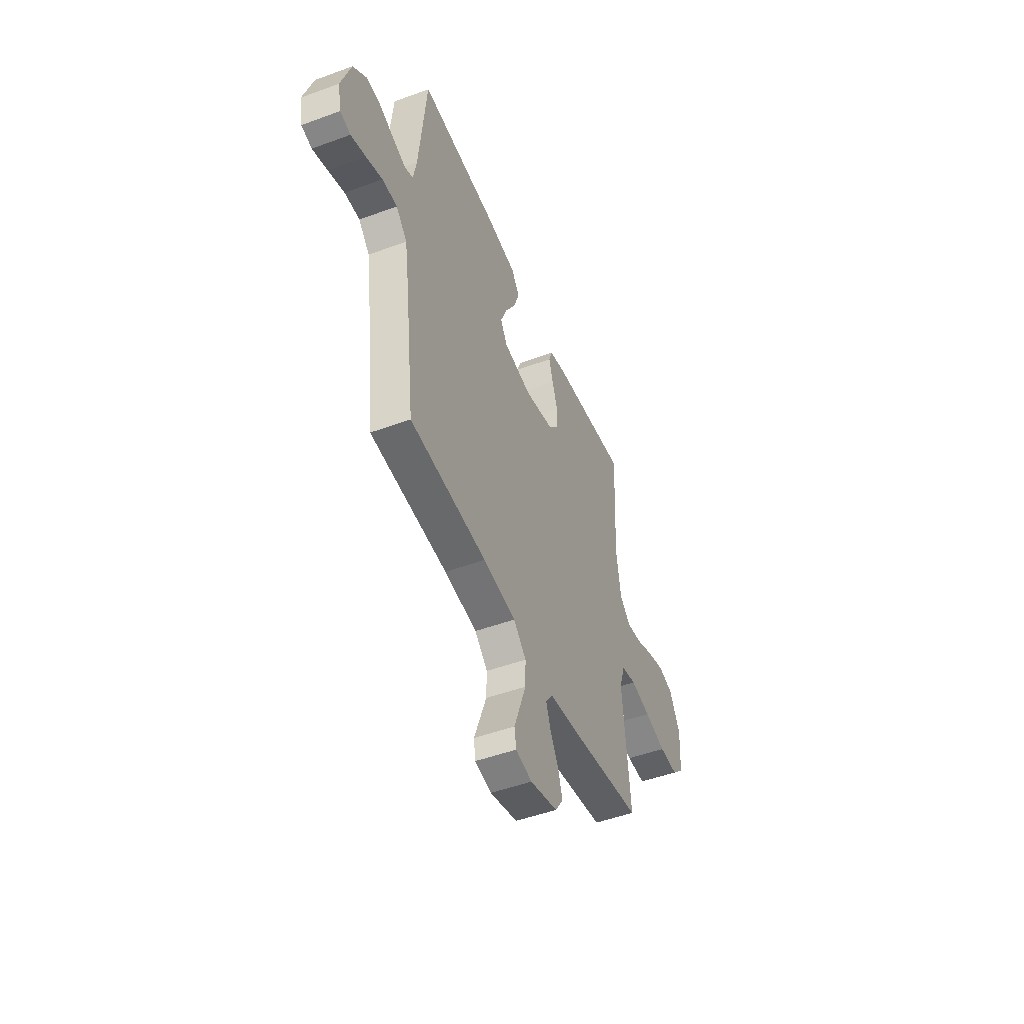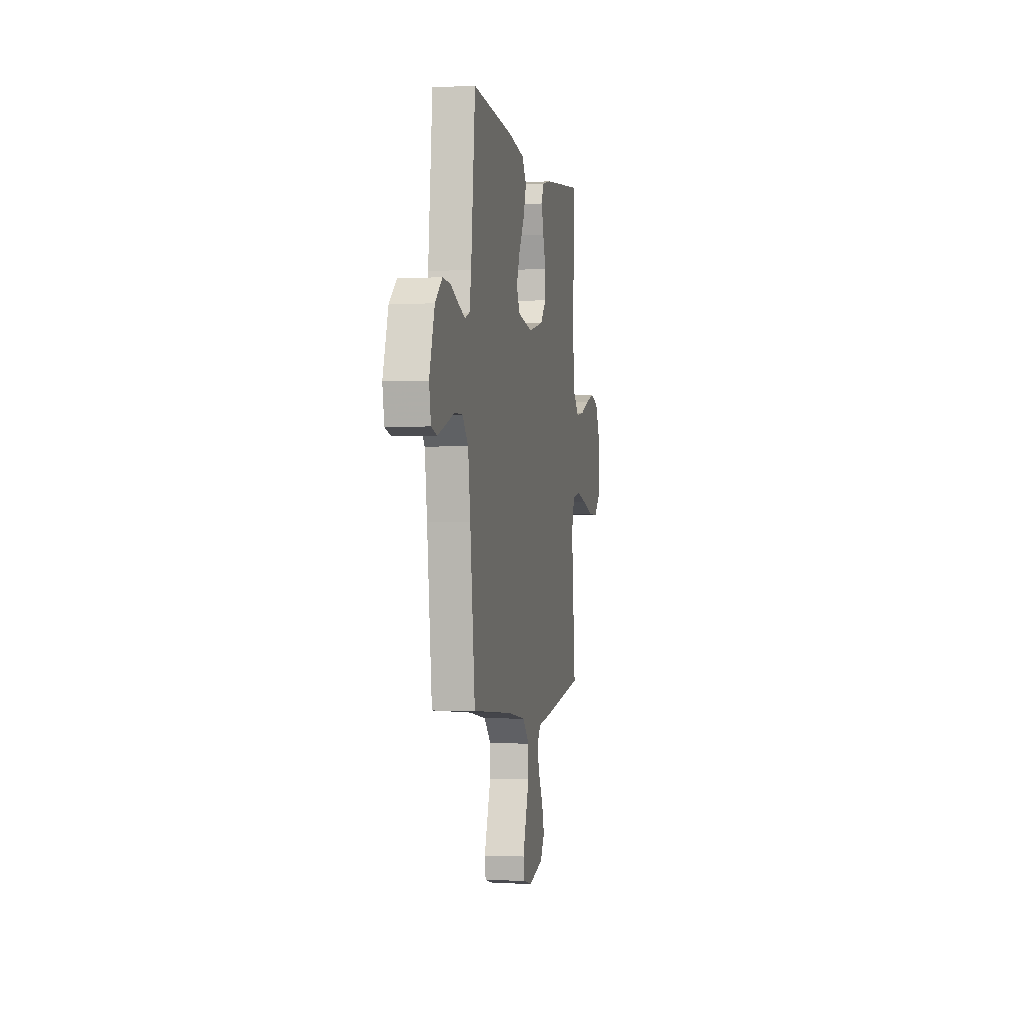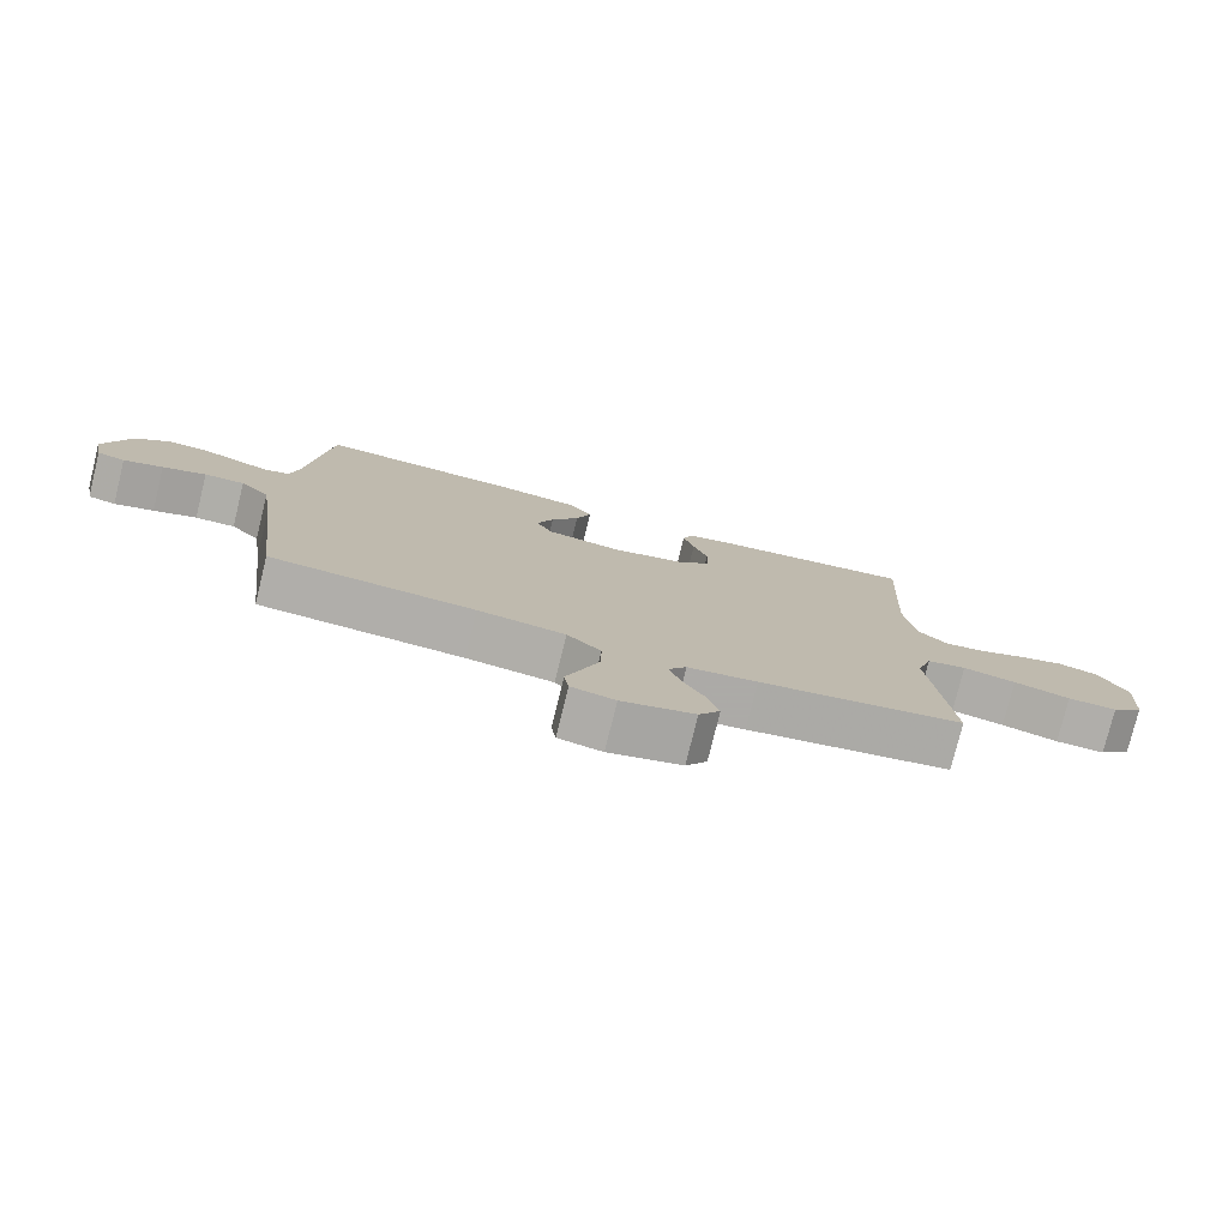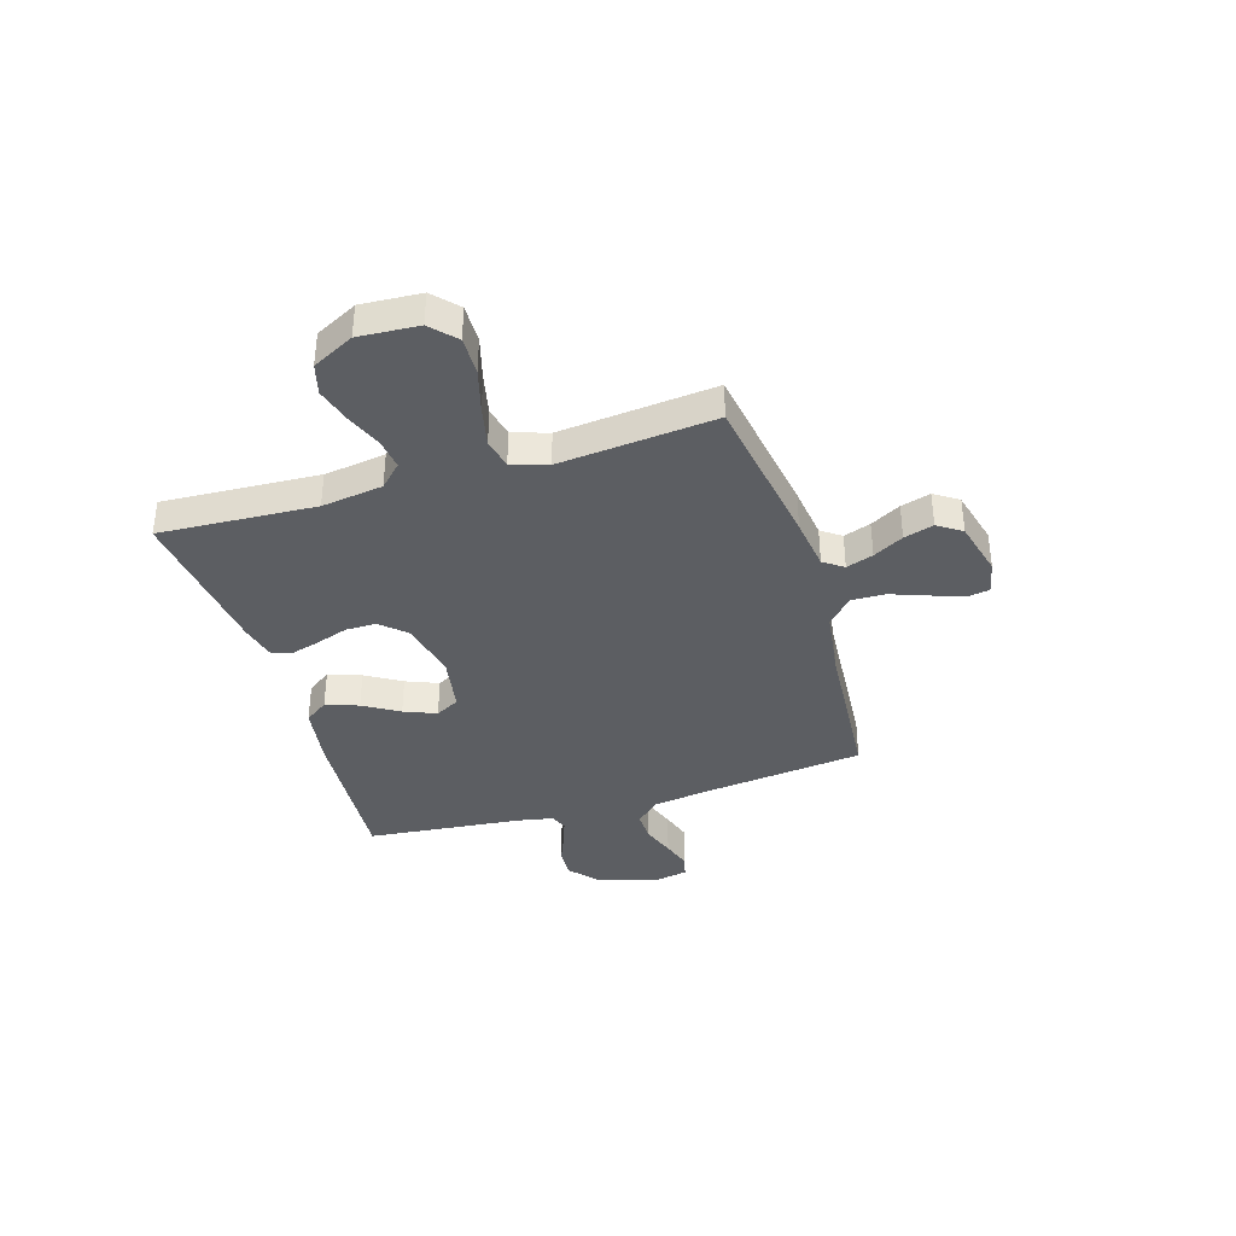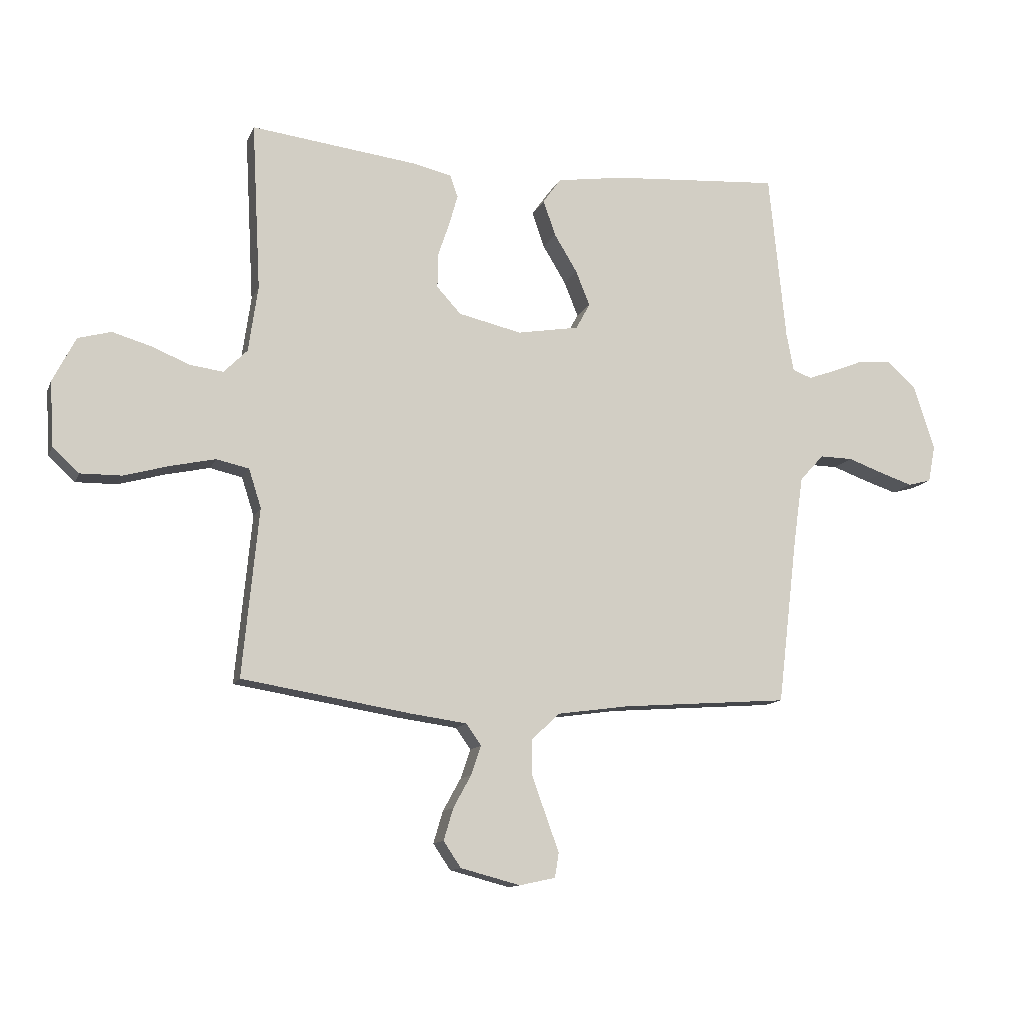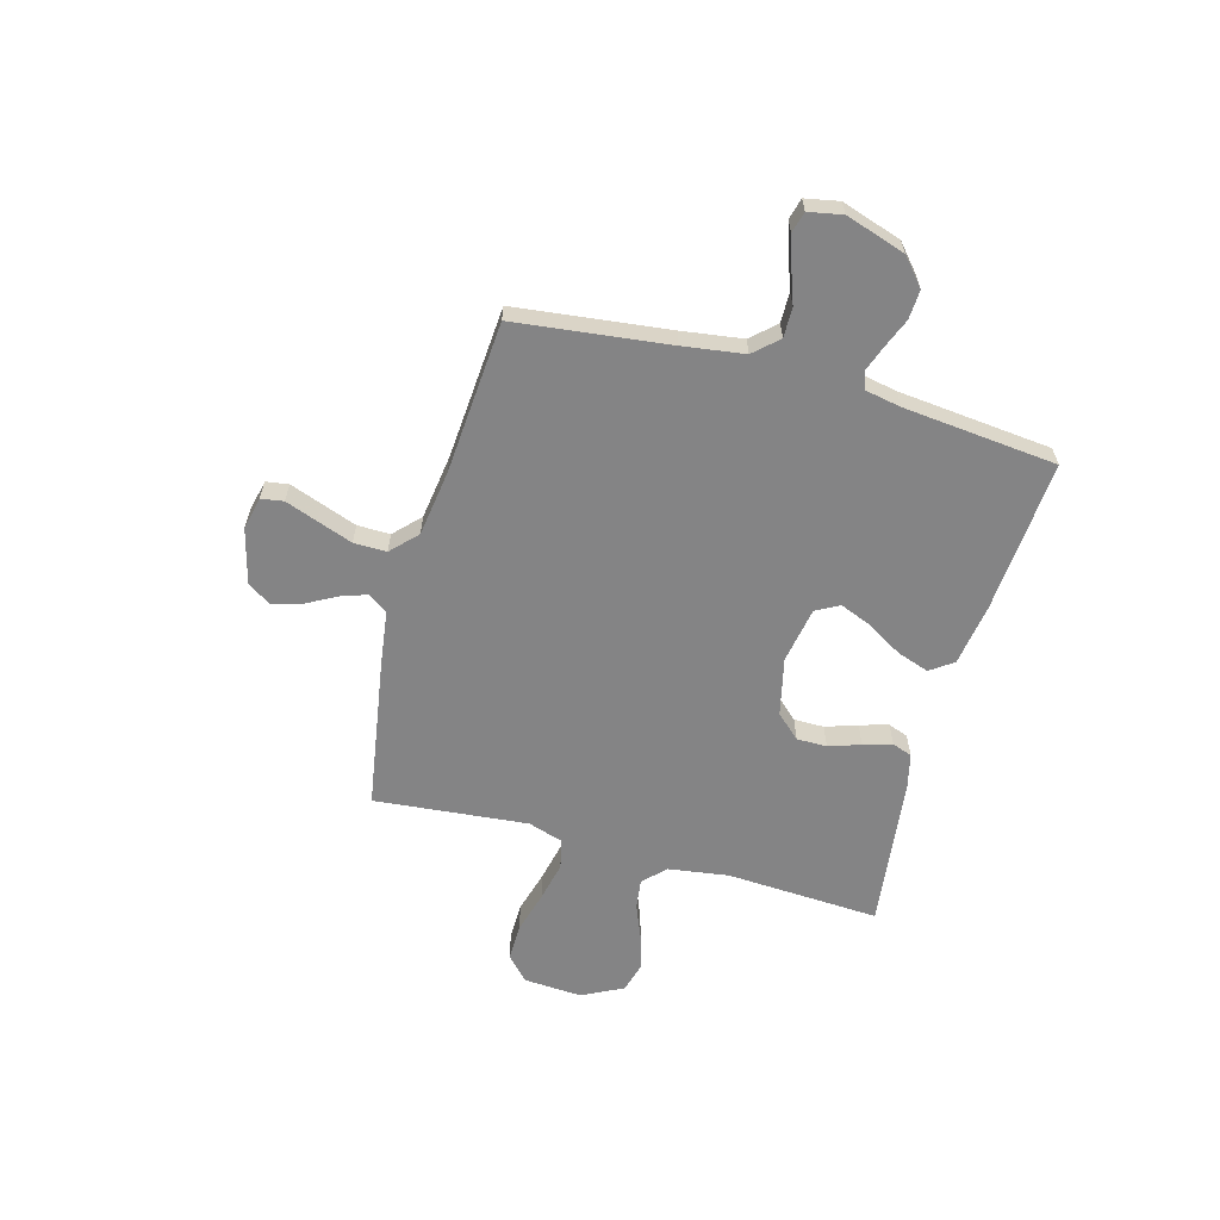
<metadata>
{"format":"obj","ext":"obj","renderer":"f3d","projection":"perspective","resolution":1024,"background":"white","views":[{"elev":-48.9,"azim":-67.7,"up":"+Z"},{"elev":-1.4,"azim":-79.3,"up":"+Z"},{"elev":-77.6,"azim":-13.8,"up":"+Z"},{"elev":-37.5,"azim":106.9,"up":"+Y"},{"elev":-12.1,"azim":163.3,"up":"+Z"},{"elev":-61.5,"azim":-105.5,"up":"+Y"}]}
</metadata>
<code>
v -0.5 0.07 -0.5
v -0.536 0.07 -0.2
v -0.553 0.07 -0.081
v -0.596 0.07 -0.034
v -0.655 0.07 -0.035
v -0.719 0.07 -0.058
v -0.777 0.07 -0.077
v -0.818 0.07 -0.066
v -0.831 0.07 0
v -0.793 0.07 0.117
v -0.741 0.07 0.162
v -0.684 0.07 0.159
v -0.627 0.07 0.136
v -0.577 0.07 0.118
v -0.543 0.07 0.131
v -0.53 0.07 0.2
v -0.5 0.07 0.5
v -0.2 0.07 0.479
v -0.079 0.07 0.461
v -0.047 0.07 0.416
v -0.069 0.07 0.353
v -0.11 0.07 0.285
v -0.135 0.07 0.223
v -0.11 0.07 0.177
v 0 0.07 0.158
v 0.113 0.07 0.184
v 0.156 0.07 0.231
v 0.156 0.07 0.29
v 0.135 0.07 0.352
v 0.119 0.07 0.408
v 0.133 0.07 0.447
v 0.2 0.07 0.463
v 0.5 0.07 0.5
v 0.484 0.07 0.2
v 0.501 0.07 0.082
v 0.543 0.07 0.04
v 0.602 0.07 0.048
v 0.671 0.07 0.076
v 0.739 0.07 0.096
v 0.798 0.07 0.08
v 0.839 0.07 0
v 0.832 0.07 -0.115
v 0.785 0.07 -0.159
v 0.712 0.07 -0.158
v 0.629 0.07 -0.135
v 0.551 0.07 -0.118
v 0.493 0.07 -0.131
v 0.471 0.07 -0.2
v 0.5 0.07 -0.5
v 0.2 0.07 -0.549
v 0.098 0.07 -0.563
v 0.071 0.07 -0.601
v 0.089 0.07 -0.653
v 0.121 0.07 -0.711
v 0.138 0.07 -0.768
v 0.107 0.07 -0.814
v 0 0.07 -0.842
v -0.064 0.07 -0.828
v -0.071 0.07 -0.784
v -0.048 0.07 -0.721
v -0.023 0.07 -0.652
v -0.022 0.07 -0.588
v -0.072 0.07 -0.54
v -0.2 0.07 -0.522
v -0.5 0 -0.5
v -0.536 0 -0.2
v -0.553 0 -0.081
v -0.596 0 -0.034
v -0.655 0 -0.035
v -0.719 0 -0.058
v -0.777 0 -0.077
v -0.818 0 -0.066
v -0.831 0 0
v -0.793 0 0.117
v -0.741 0 0.162
v -0.684 0 0.159
v -0.627 0 0.136
v -0.577 0 0.118
v -0.543 0 0.131
v -0.53 0 0.2
v -0.5 0 0.5
v -0.2 0 0.479
v -0.079 0 0.461
v -0.047 0 0.416
v -0.069 0 0.353
v -0.11 0 0.285
v -0.135 0 0.223
v -0.11 0 0.177
v 0 0 0.158
v 0.113 0 0.184
v 0.156 0 0.231
v 0.156 0 0.29
v 0.135 0 0.352
v 0.119 0 0.408
v 0.133 0 0.447
v 0.2 0 0.463
v 0.5 0 0.5
v 0.484 0 0.2
v 0.501 0 0.082
v 0.543 0 0.04
v 0.602 0 0.048
v 0.671 0 0.076
v 0.739 0 0.096
v 0.798 0 0.08
v 0.839 0 0
v 0.832 0 -0.115
v 0.785 0 -0.159
v 0.712 0 -0.158
v 0.629 0 -0.135
v 0.551 0 -0.118
v 0.493 0 -0.131
v 0.471 0 -0.2
v 0.5 0 -0.5
v 0.2 0 -0.549
v 0.098 0 -0.563
v 0.071 0 -0.601
v 0.089 0 -0.653
v 0.121 0 -0.711
v 0.138 0 -0.768
v 0.107 0 -0.814
v 0 0 -0.842
v -0.064 0 -0.828
v -0.071 0 -0.784
v -0.048 0 -0.721
v -0.023 0 -0.652
v -0.022 0 -0.588
v -0.072 0 -0.54
v -0.2 0 -0.522
f 58 59 60
f 57 58 60
f 56 57 60
f 55 56 60
f 54 55 60
f 53 54 60
f 52 53 60 61
f 51 52 61 62
f 48 49 50 51
f 51 62 63
f 48 51 63
f 47 48 63
f 43 44 45
f 42 43 45
f 41 42 45
f 40 41 45
f 39 40 45
f 38 39 45
f 37 38 45
f 36 37 45 46
f 35 36 46 47
f 32 33 34
f 31 32 34
f 30 31 34
f 29 30 34
f 28 29 34
f 34 35 47
f 28 34 47
f 27 28 47
f 20 21 22
f 19 20 22
f 18 19 22
f 17 18 22
f 16 17 22
f 15 16 22 23
f 14 15 23 24
f 11 12 13
f 10 11 13
f 9 10 13
f 8 9 13
f 7 8 13
f 6 7 13
f 5 6 13
f 4 5 13 14
f 14 24 25
f 4 14 25
f 3 4 25
f 64 1 2
f 47 63 64
f 27 47 64
f 26 27 64
f 25 26 64
f 3 25 64
f 2 3 64
f 124 123 122
f 124 122 121
f 124 121 120
f 124 120 119
f 124 119 118
f 124 118 117
f 125 124 117 116
f 126 125 116 115
f 115 114 113 112
f 127 126 115
f 127 115 112
f 127 112 111
f 109 108 107
f 109 107 106
f 109 106 105
f 109 105 104
f 109 104 103
f 109 103 102
f 109 102 101
f 110 109 101 100
f 111 110 100 99
f 98 97 96
f 98 96 95
f 98 95 94
f 98 94 93
f 98 93 92
f 111 99 98
f 111 98 92
f 111 92 91
f 86 85 84
f 86 84 83
f 86 83 82
f 86 82 81
f 86 81 80
f 87 86 80 79
f 88 87 79 78
f 77 76 75
f 77 75 74
f 77 74 73
f 77 73 72
f 77 72 71
f 77 71 70
f 77 70 69
f 78 77 69 68
f 89 88 78
f 89 78 68
f 89 68 67
f 66 65 128
f 128 127 111
f 128 111 91
f 128 91 90
f 128 90 89
f 128 89 67
f 128 67 66
f 1 65 66 2
f 2 66 67 3
f 3 67 68 4
f 4 68 69 5
f 5 69 70 6
f 6 70 71 7
f 7 71 72 8
f 8 72 73 9
f 9 73 74 10
f 10 74 75 11
f 11 75 76 12
f 12 76 77 13
f 13 77 78 14
f 14 78 79 15
f 15 79 80 16
f 16 80 81 17
f 17 81 82 18
f 18 82 83 19
f 19 83 84 20
f 20 84 85 21
f 21 85 86 22
f 22 86 87 23
f 23 87 88 24
f 24 88 89 25
f 25 89 90 26
f 26 90 91 27
f 27 91 92 28
f 28 92 93 29
f 29 93 94 30
f 30 94 95 31
f 31 95 96 32
f 32 96 97 33
f 33 97 98 34
f 34 98 99 35
f 35 99 100 36
f 36 100 101 37
f 37 101 102 38
f 38 102 103 39
f 39 103 104 40
f 40 104 105 41
f 41 105 106 42
f 42 106 107 43
f 43 107 108 44
f 44 108 109 45
f 45 109 110 46
f 46 110 111 47
f 47 111 112 48
f 48 112 113 49
f 49 113 114 50
f 50 114 115 51
f 51 115 116 52
f 52 116 117 53
f 53 117 118 54
f 54 118 119 55
f 55 119 120 56
f 56 120 121 57
f 57 121 122 58
f 58 122 123 59
f 59 123 124 60
f 60 124 125 61
f 61 125 126 62
f 62 126 127 63
f 63 127 128 64
f 64 128 65 1

</code>
